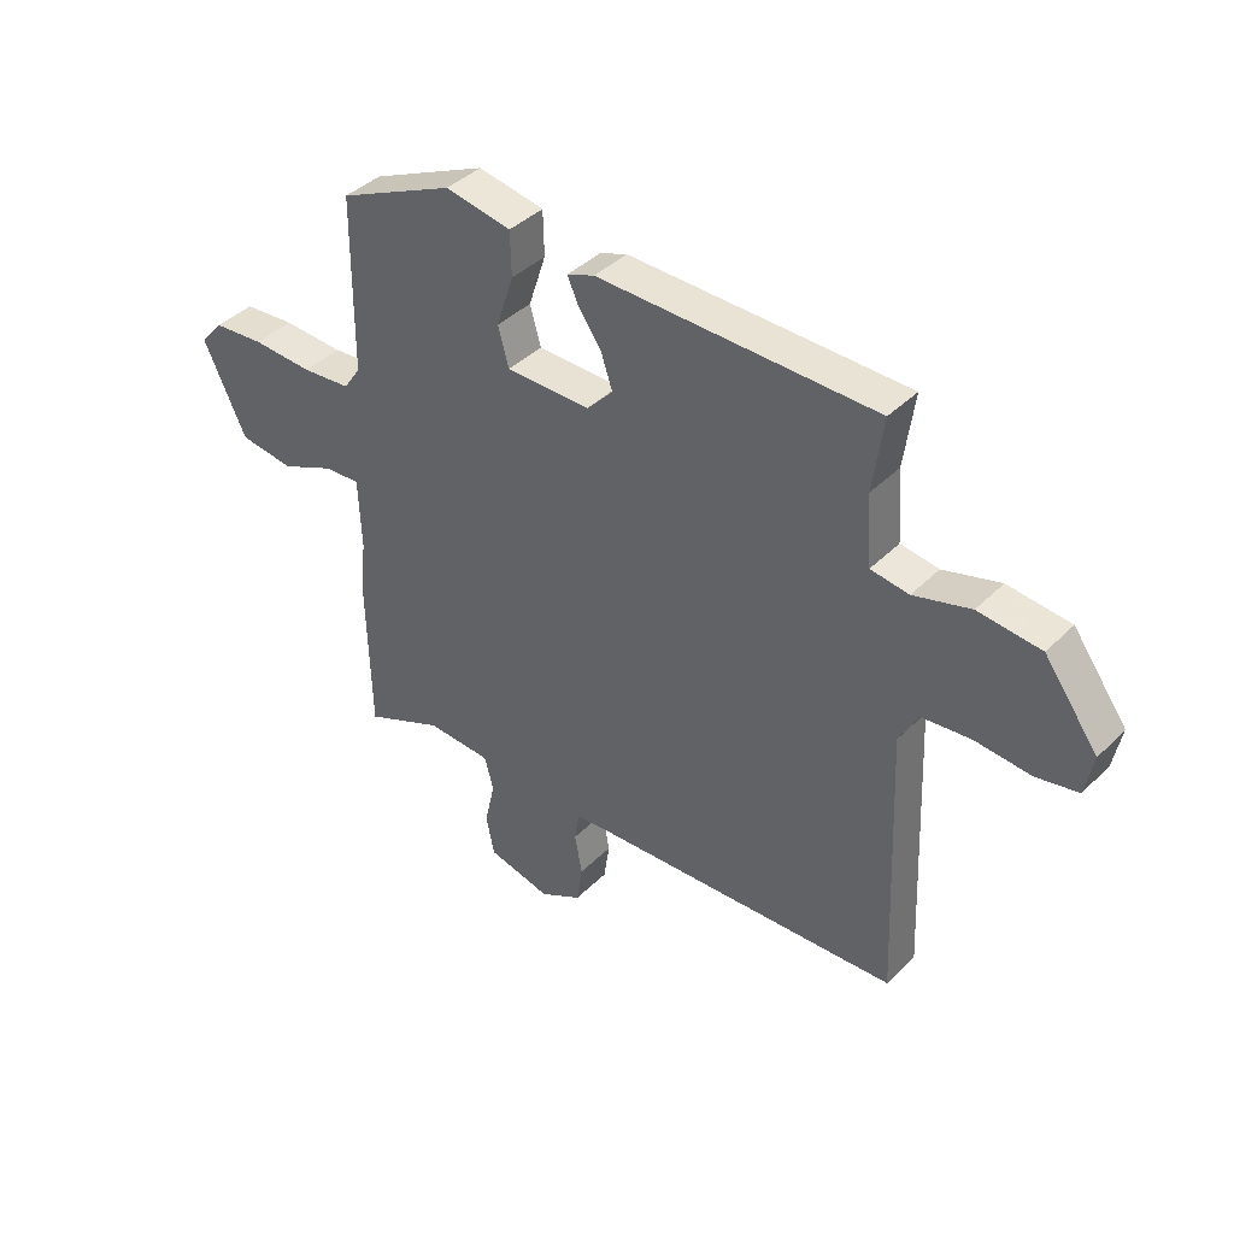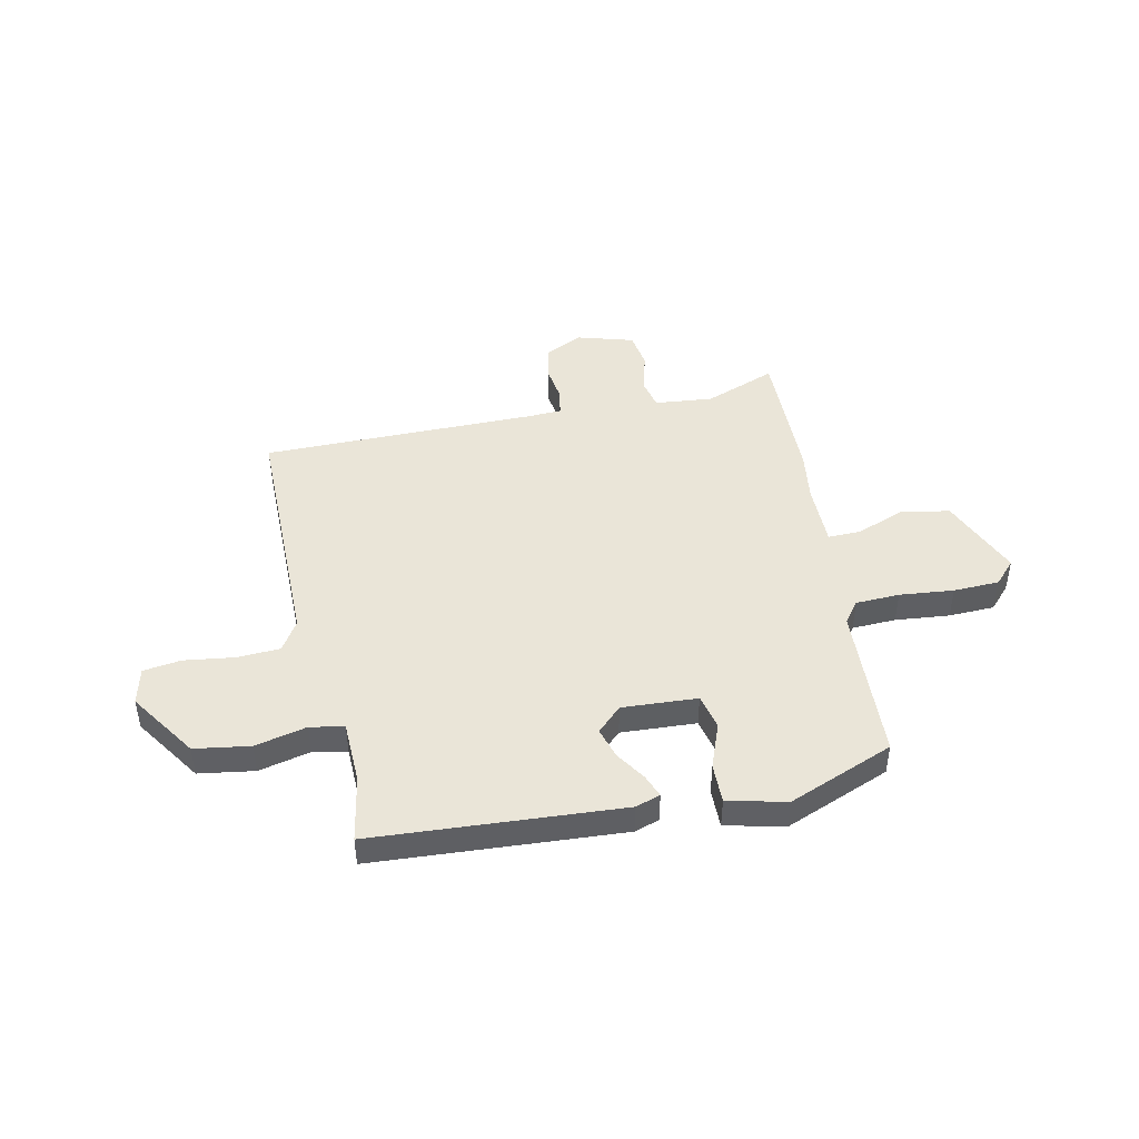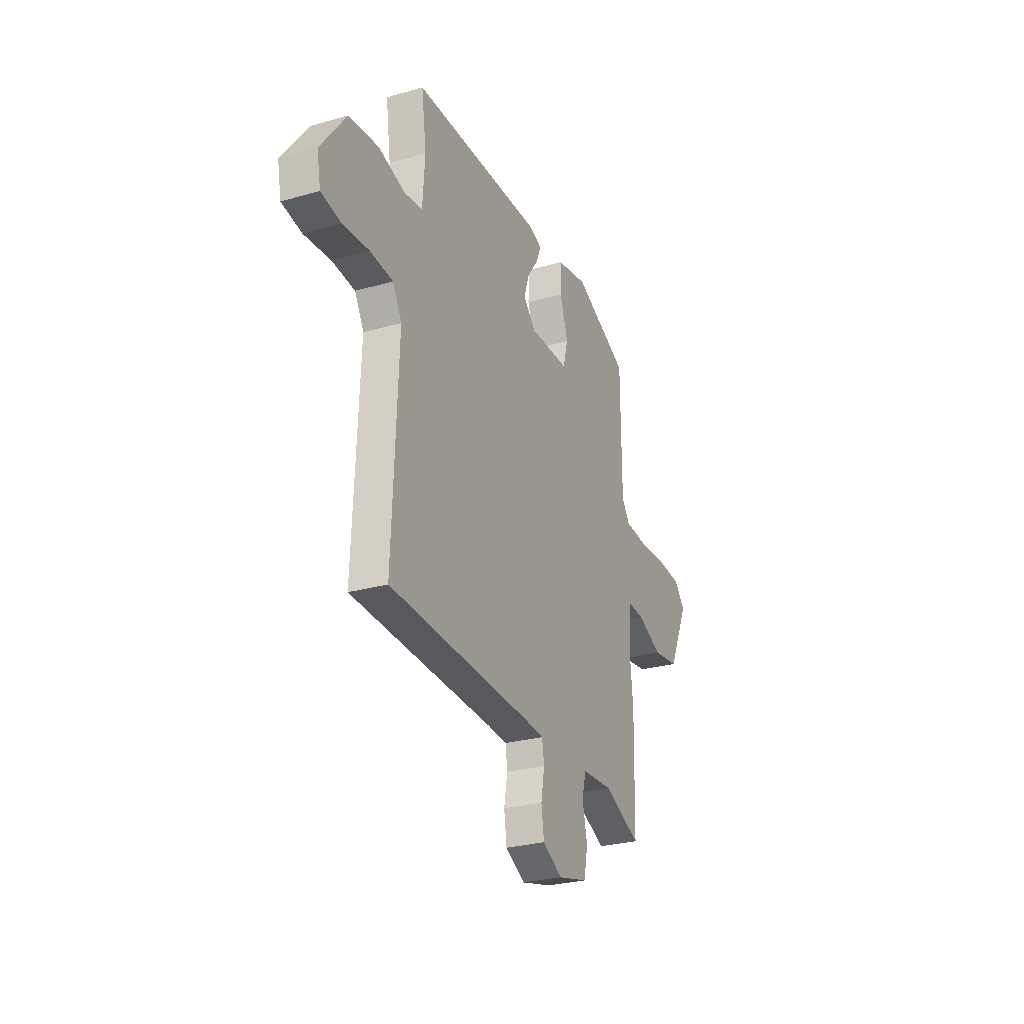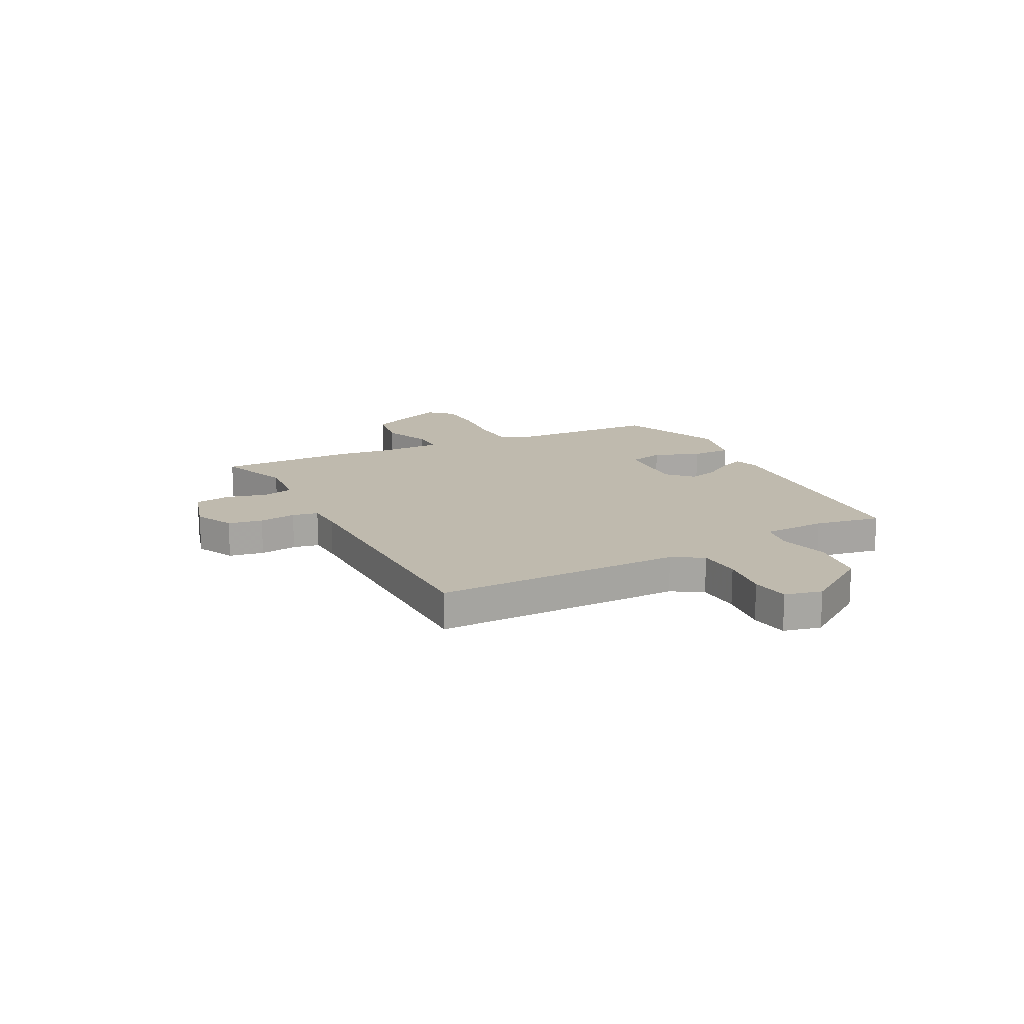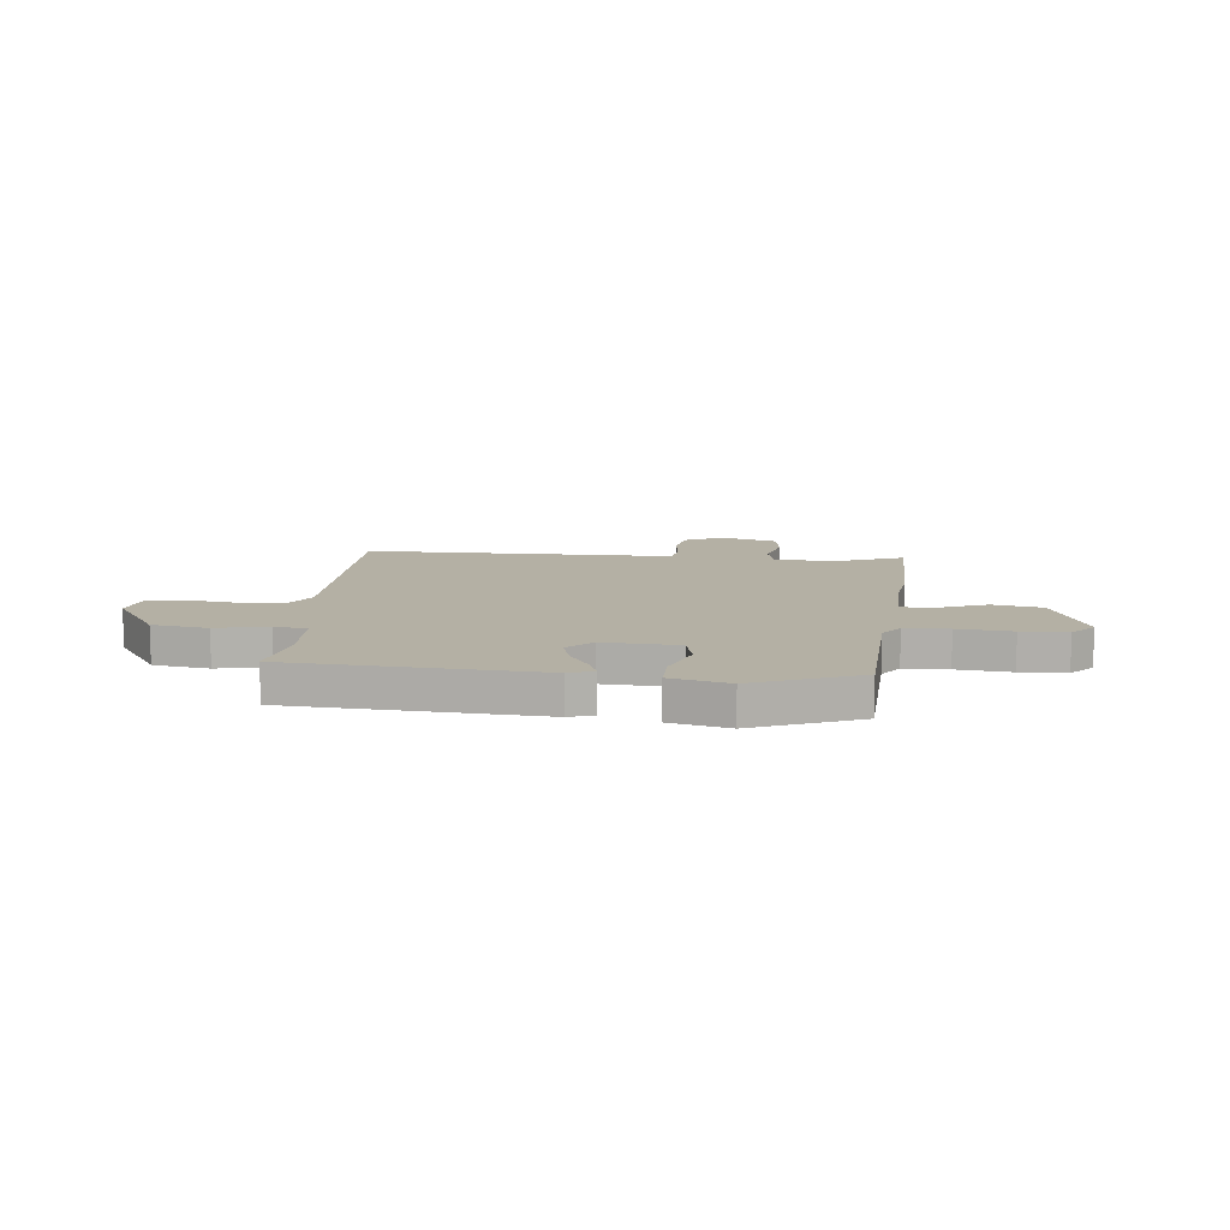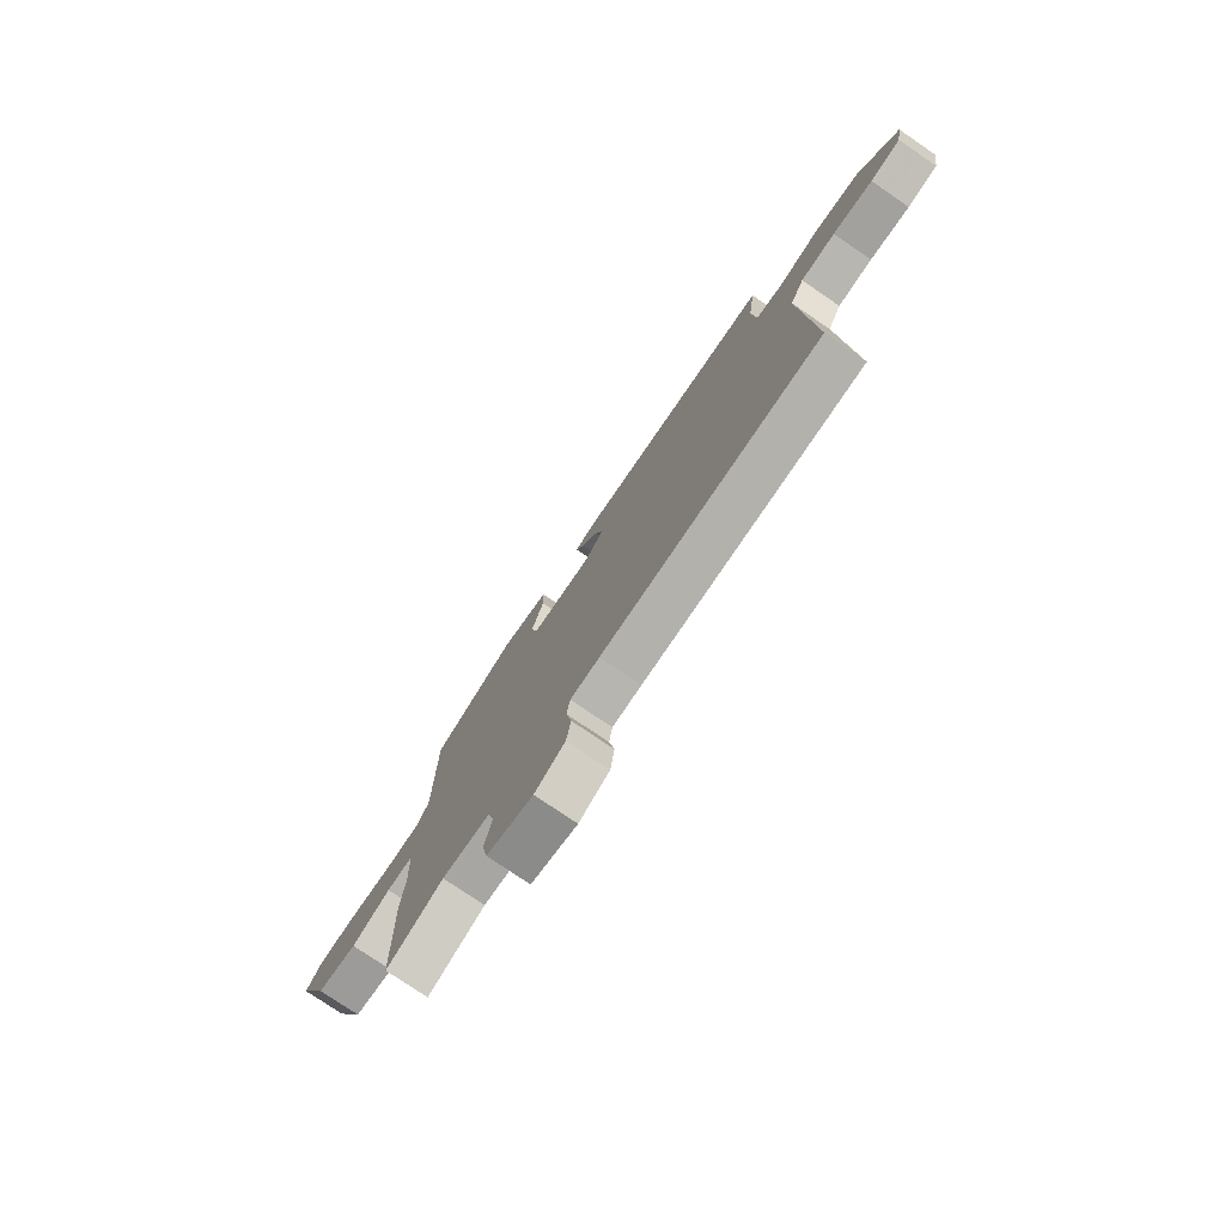
<metadata>
{"format":"obj","ext":"obj","renderer":"f3d","projection":"perspective","resolution":1024,"background":"white","views":[{"elev":40.1,"azim":-140.3,"up":"+Z"},{"elev":45.4,"azim":-9.5,"up":"+Y"},{"elev":-27.4,"azim":-66.4,"up":"+Z"},{"elev":15.7,"azim":-115.0,"up":"+Y"},{"elev":11.5,"azim":8.2,"up":"+Y"},{"elev":-76.8,"azim":-124.3,"up":"+Z"}]}
</metadata>
<code>
v 0.505 0.07 -0.309
v 0.498 0.07 -0.586
v 0.36 0.07 -0.526
v 0.245 0.07 -0.532
v 0.229 0.07 -0.591
v 0.247 0.07 -0.672
v 0.233 0.07 -0.743
v 0.121 0.07 -0.771
v 0.047 0.07 -0.731
v 0.037 0.07 -0.663
v 0.05 0.07 -0.591
v 0.042 0.07 -0.54
v -0.029 0.07 -0.534
v -0.565 0.07 -0.51
v -0.544 0.07 -0.025
v -0.578 0.07 0.036
v -0.663 0.07 0.044
v -0.761 0.07 0.035
v -0.835 0.07 0.049
v -0.849 0.07 0.122
v -0.754 0.07 0.251
v -0.644 0.07 0.263
v -0.544 0.07 0.235
v -0.477 0.07 0.245
v -0.468 0.07 0.369
v -0.486 0.07 0.5
v 0.002 0.07 0.51
v 0.05 0.07 0.492
v 0.031 0.07 0.448
v -0.01 0.07 0.39
v -0.03 0.07 0.331
v 0.016 0.07 0.282
v 0.164 0.07 0.284
v 0.183 0.07 0.352
v 0.153 0.07 0.444
v 0.155 0.07 0.522
v 0.271 0.07 0.544
v 0.475 0.07 0.452
v 0.477 0.07 0.142
v 0.507 0.07 0.098
v 0.593 0.07 0.091
v 0.7 0.07 0.097
v 0.79 0.07 0.09
v 0.83 0.07 0.044
v 0.755 0.07 -0.116
v 0.658 0.07 -0.129
v 0.564 0.07 -0.088
v 0.5 0.07 -0.084
v 0.495 0.07 -0.21
v 0.505 0 -0.309
v 0.498 0 -0.586
v 0.36 0 -0.526
v 0.245 0 -0.532
v 0.229 0 -0.591
v 0.247 0 -0.672
v 0.233 0 -0.743
v 0.121 0 -0.771
v 0.047 0 -0.731
v 0.037 0 -0.663
v 0.05 0 -0.591
v 0.042 0 -0.54
v -0.029 0 -0.534
v -0.565 0 -0.51
v -0.544 0 -0.025
v -0.578 0 0.036
v -0.663 0 0.044
v -0.761 0 0.035
v -0.835 0 0.049
v -0.849 0 0.122
v -0.754 0 0.251
v -0.644 0 0.263
v -0.544 0 0.235
v -0.477 0 0.245
v -0.468 0 0.369
v -0.486 0 0.5
v 0.002 0 0.51
v 0.05 0 0.492
v 0.031 0 0.448
v -0.01 0 0.39
v -0.03 0 0.331
v 0.016 0 0.282
v 0.164 0 0.284
v 0.183 0 0.352
v 0.153 0 0.444
v 0.155 0 0.522
v 0.271 0 0.544
v 0.475 0 0.452
v 0.477 0 0.142
v 0.507 0 0.098
v 0.593 0 0.091
v 0.7 0 0.097
v 0.79 0 0.09
v 0.83 0 0.044
v 0.755 0 -0.116
v 0.658 0 -0.129
v 0.564 0 -0.088
v 0.5 0 -0.084
v 0.495 0 -0.21
f 45 46 47
f 44 45 47
f 43 44 47
f 42 43 47
f 41 42 47
f 40 41 47 48
f 39 40 48 49
f 37 38 39
f 36 37 39
f 35 36 39
f 34 35 39
f 33 34 39 49
f 28 29 30
f 27 28 30
f 26 27 30
f 25 26 30
f 24 25 30 31
f 21 22 23
f 20 21 23
f 19 20 23
f 18 19 23
f 17 18 23
f 16 17 23 24
f 24 31 32
f 16 24 32
f 15 16 32
f 9 10 11
f 8 9 11
f 7 8 11
f 6 7 11
f 5 6 11
f 4 5 11 12
f 3 4 12 13
f 1 2 3
f 32 33 49
f 15 32 49
f 14 15 49
f 13 14 49
f 3 13 49
f 1 3 49
f 96 95 94
f 96 94 93
f 96 93 92
f 96 92 91
f 96 91 90
f 97 96 90 89
f 98 97 89 88
f 88 87 86
f 88 86 85
f 88 85 84
f 88 84 83
f 98 88 83 82
f 79 78 77
f 79 77 76
f 79 76 75
f 79 75 74
f 80 79 74 73
f 72 71 70
f 72 70 69
f 72 69 68
f 72 68 67
f 72 67 66
f 73 72 66 65
f 81 80 73
f 81 73 65
f 81 65 64
f 60 59 58
f 60 58 57
f 60 57 56
f 60 56 55
f 60 55 54
f 61 60 54 53
f 62 61 53 52
f 52 51 50
f 98 82 81
f 98 81 64
f 98 64 63
f 98 63 62
f 98 62 52
f 98 52 50
f 1 50 51 2
f 2 51 52 3
f 3 52 53 4
f 4 53 54 5
f 5 54 55 6
f 6 55 56 7
f 7 56 57 8
f 8 57 58 9
f 9 58 59 10
f 10 59 60 11
f 11 60 61 12
f 12 61 62 13
f 13 62 63 14
f 14 63 64 15
f 15 64 65 16
f 16 65 66 17
f 17 66 67 18
f 18 67 68 19
f 19 68 69 20
f 20 69 70 21
f 21 70 71 22
f 22 71 72 23
f 23 72 73 24
f 24 73 74 25
f 25 74 75 26
f 26 75 76 27
f 27 76 77 28
f 28 77 78 29
f 29 78 79 30
f 30 79 80 31
f 31 80 81 32
f 32 81 82 33
f 33 82 83 34
f 34 83 84 35
f 35 84 85 36
f 36 85 86 37
f 37 86 87 38
f 38 87 88 39
f 39 88 89 40
f 40 89 90 41
f 41 90 91 42
f 42 91 92 43
f 43 92 93 44
f 44 93 94 45
f 45 94 95 46
f 46 95 96 47
f 47 96 97 48
f 48 97 98 49
f 49 98 50 1

</code>
